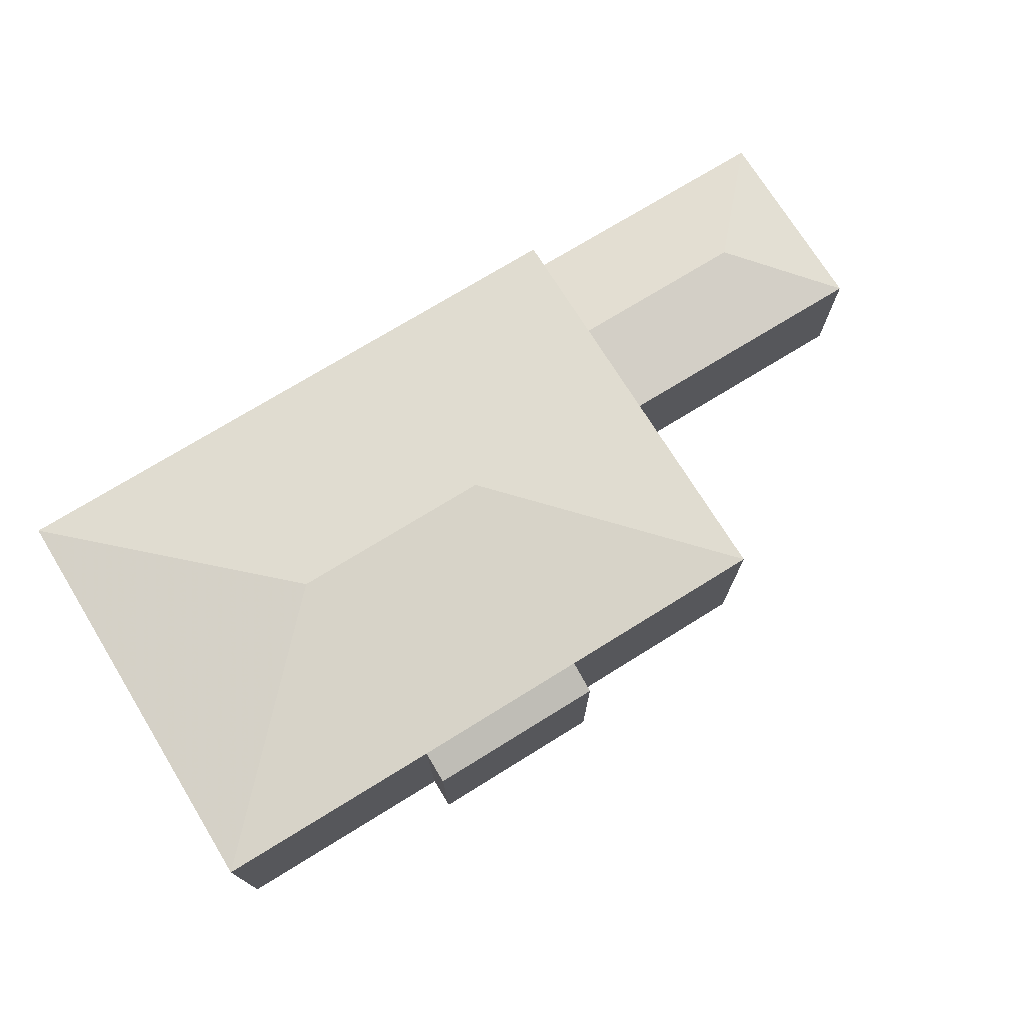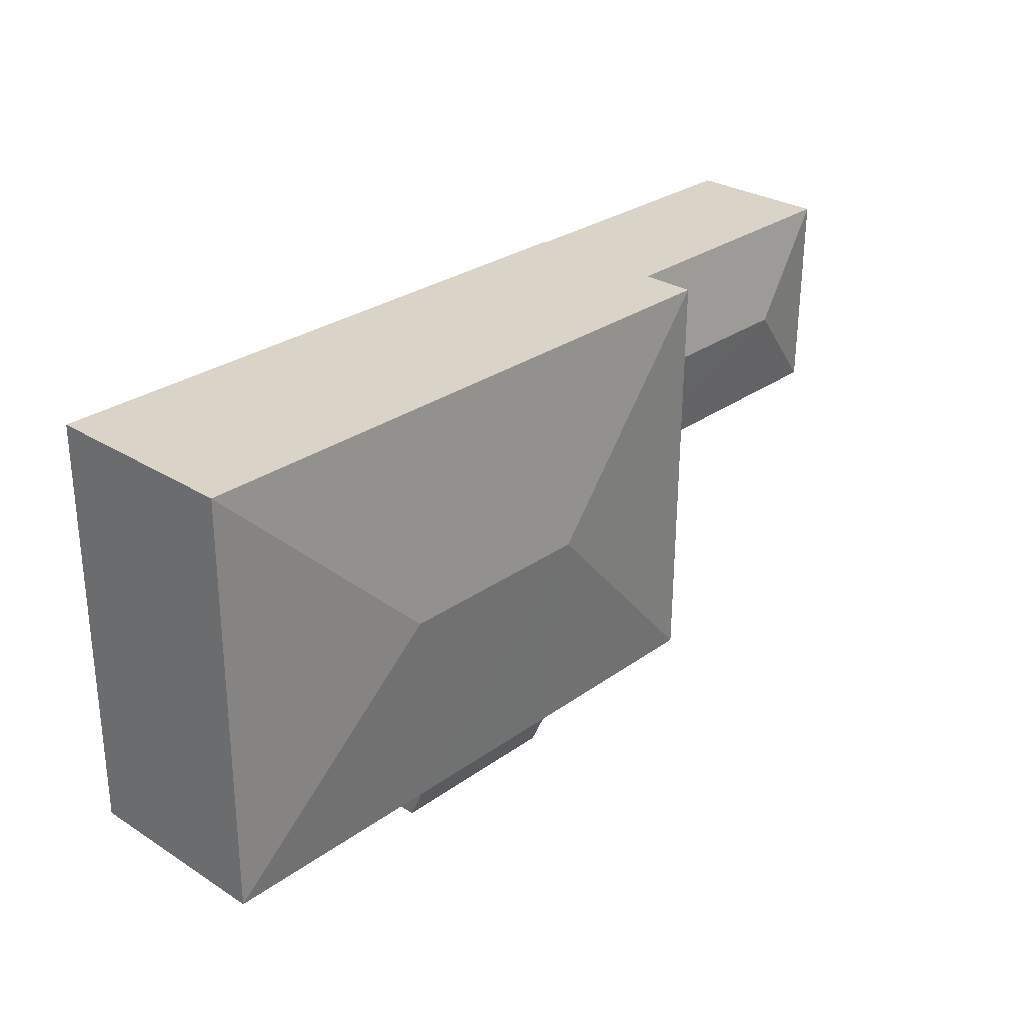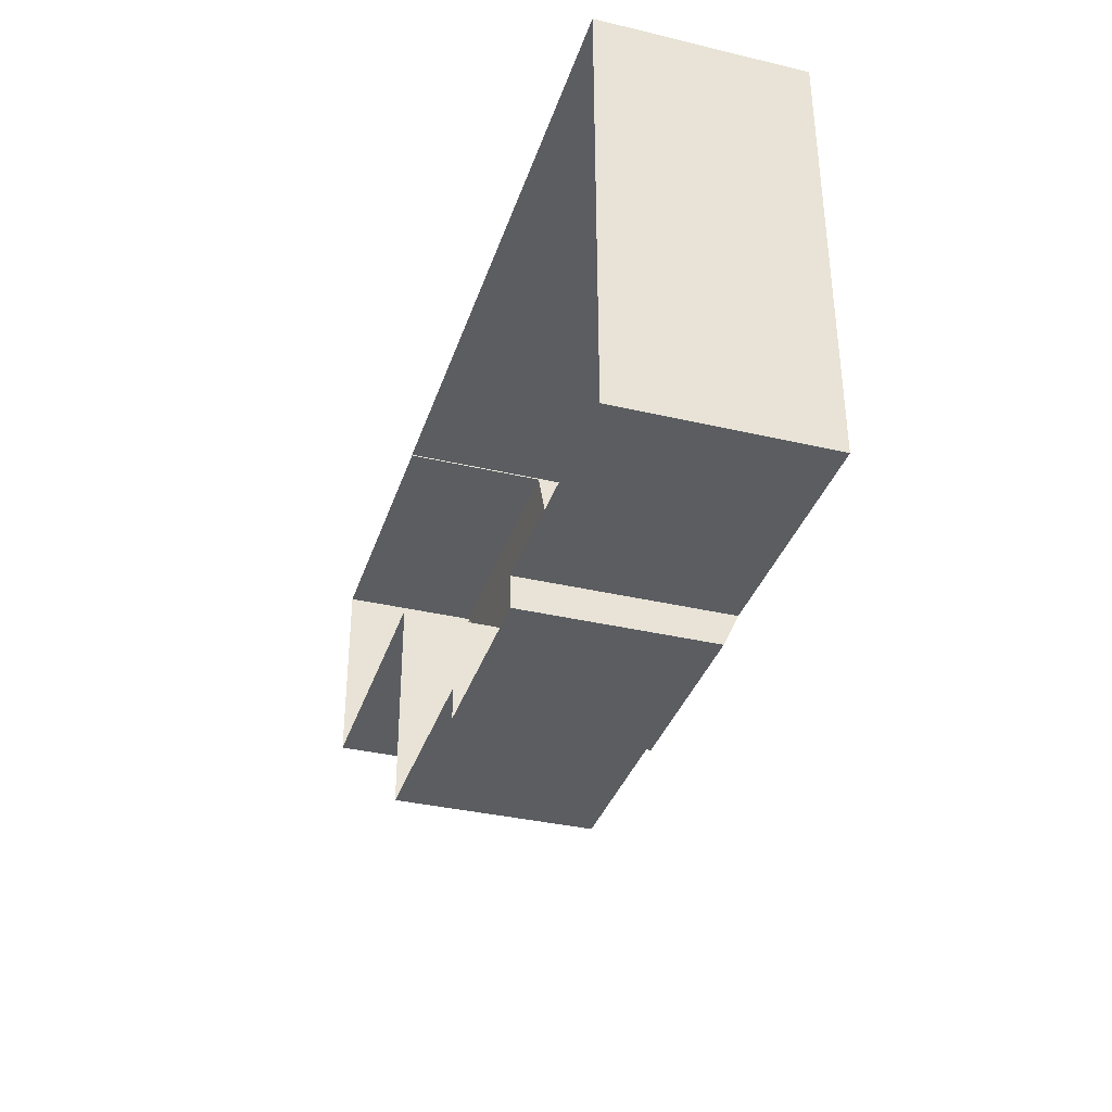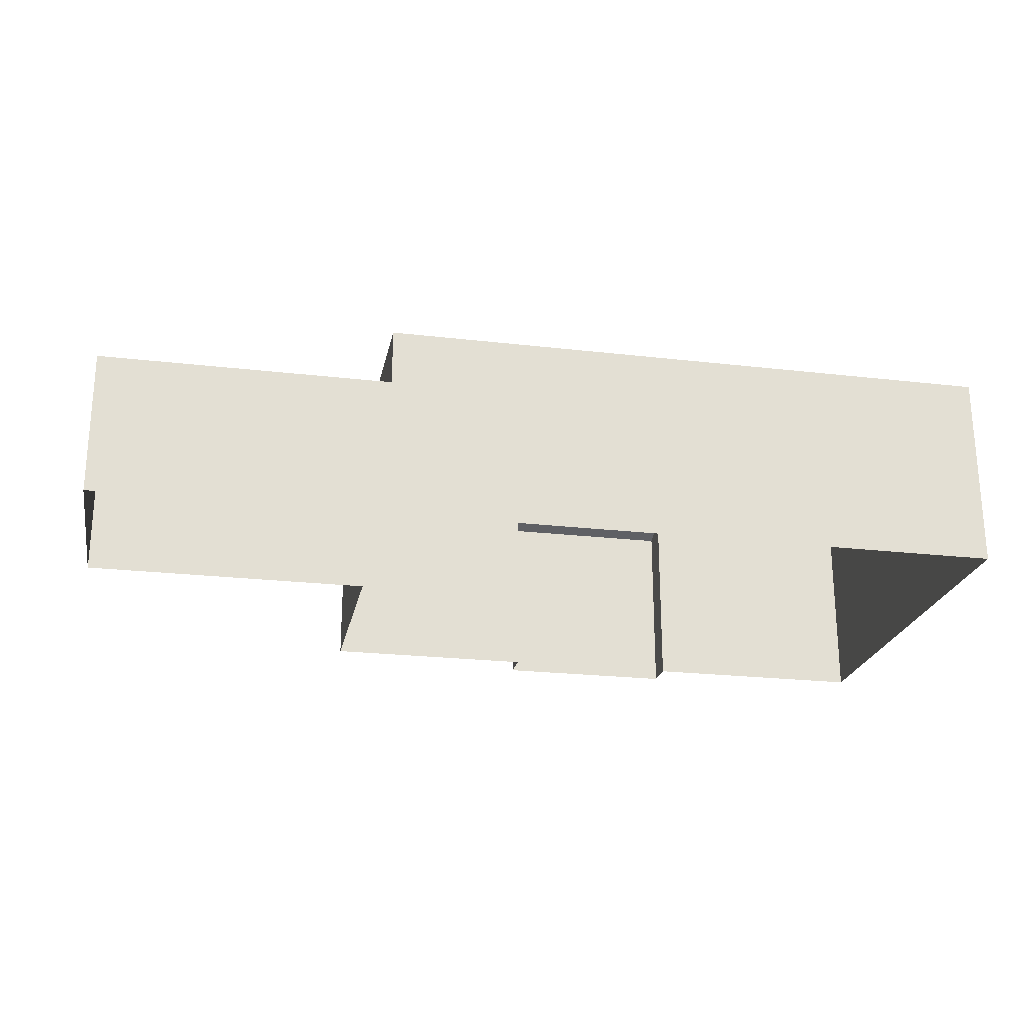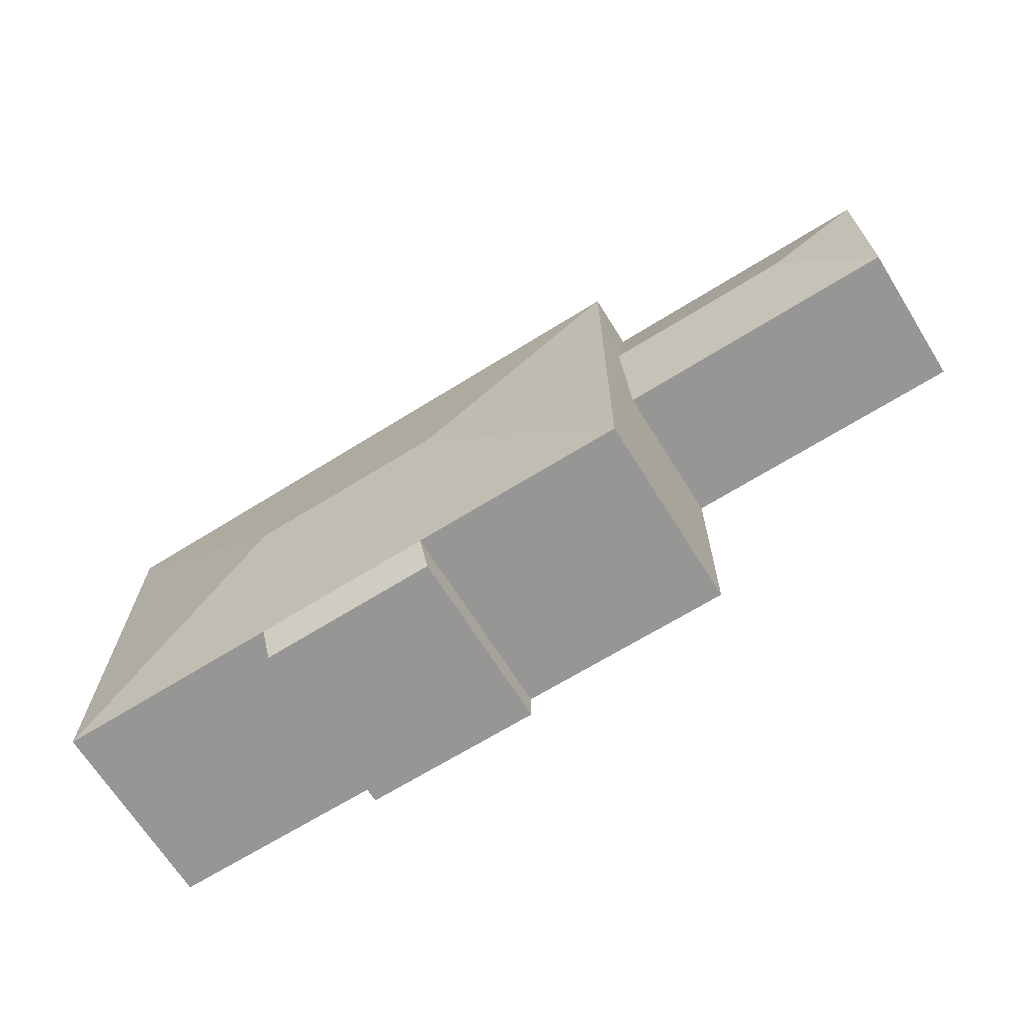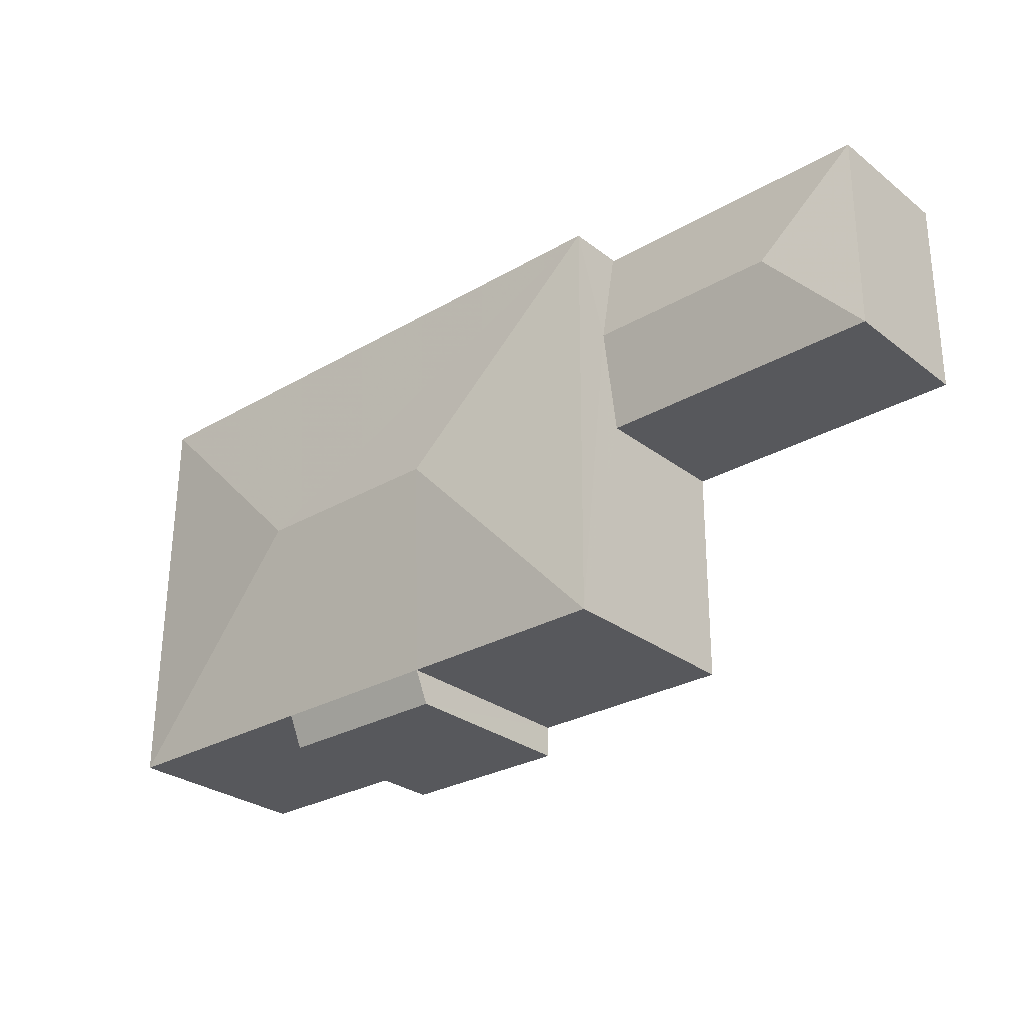
<metadata>
{"format":"obj","ext":"obj","renderer":"f3d","projection":"perspective","resolution":1024,"background":"white","views":[{"elev":73.3,"azim":-32.1,"up":"+Z"},{"elev":28.8,"azim":-47.0,"up":"+Y"},{"elev":-35.2,"azim":-107.4,"up":"+Y"},{"elev":-23.2,"azim":168.5,"up":"+Z"},{"elev":-67.9,"azim":32.0,"up":"+Y"},{"elev":-28.7,"azim":41.4,"up":"+Y"}]}
</metadata>
<code>
v -3.724e+05 -1.056e+05 23.42
v -3.724e+05 -1.056e+05 23.42
v -3.724e+05 -1.056e+05 23.42
v -3.724e+05 -1.056e+05 23.42
v -3.724e+05 -1.056e+05 23.42
v -3.724e+05 -1.056e+05 23.42
v -3.724e+05 -1.056e+05 23.42
v -3.724e+05 -1.056e+05 23.42
v -3.724e+05 -1.056e+05 23.42
v -3.724e+05 -1.056e+05 23.42
v -3.724e+05 -1.056e+05 23.42
v -3.724e+05 -1.056e+05 23.42
v -3.724e+05 -1.056e+05 34.8
v -3.724e+05 -1.056e+05 33.71
v -3.724e+05 -1.056e+05 33.71
v -3.724e+05 -1.056e+05 30.82
v -3.724e+05 -1.056e+05 30.82
v -3.724e+05 -1.056e+05 31.75
v -3.724e+05 -1.056e+05 31.75
v -3.724e+05 -1.056e+05 30.82
v -3.724e+05 -1.056e+05 34.8
v -3.724e+05 -1.056e+05 33.71
v -3.724e+05 -1.056e+05 33.71
v -3.724e+05 -1.056e+05 30.82
v -3.724e+05 -1.056e+05 33.71
v -3.724e+05 -1.056e+05 33.71
v -3.724e+05 -1.056e+05 32.96
v -3.724e+05 -1.056e+05 32.96
f 1 2 3
f 2 4 5
f 6 3 7
f 8 9 10
f 9 5 10
f 11 9 12
f 11 7 3
f 9 3 2
f 9 2 5
f 11 3 9
f 13 14 15
f 16 17 18
f 19 16 18
f 18 17 20
f 21 22 23
f 24 18 20
f 24 19 18
f 22 21 25
f 25 21 26
f 26 13 15
f 26 21 13
f 26 27 28
f 25 26 28
f 23 14 13
f 21 23 13
f 14 2 1
f 15 14 1
f 28 7 11
f 25 28 11
f 3 15 1
f 3 26 15
f 28 6 7
f 28 27 6
f 11 12 22
f 25 11 22
f 14 4 2
f 14 23 4
f 5 20 10
f 5 24 20
f 27 3 6
f 27 26 3
f 9 8 17
f 16 9 17
f 22 12 16
f 12 9 16
f 19 23 22
f 4 23 24
f 5 4 24
f 24 23 19
f 19 22 16
f 20 8 10
f 20 17 8

</code>
